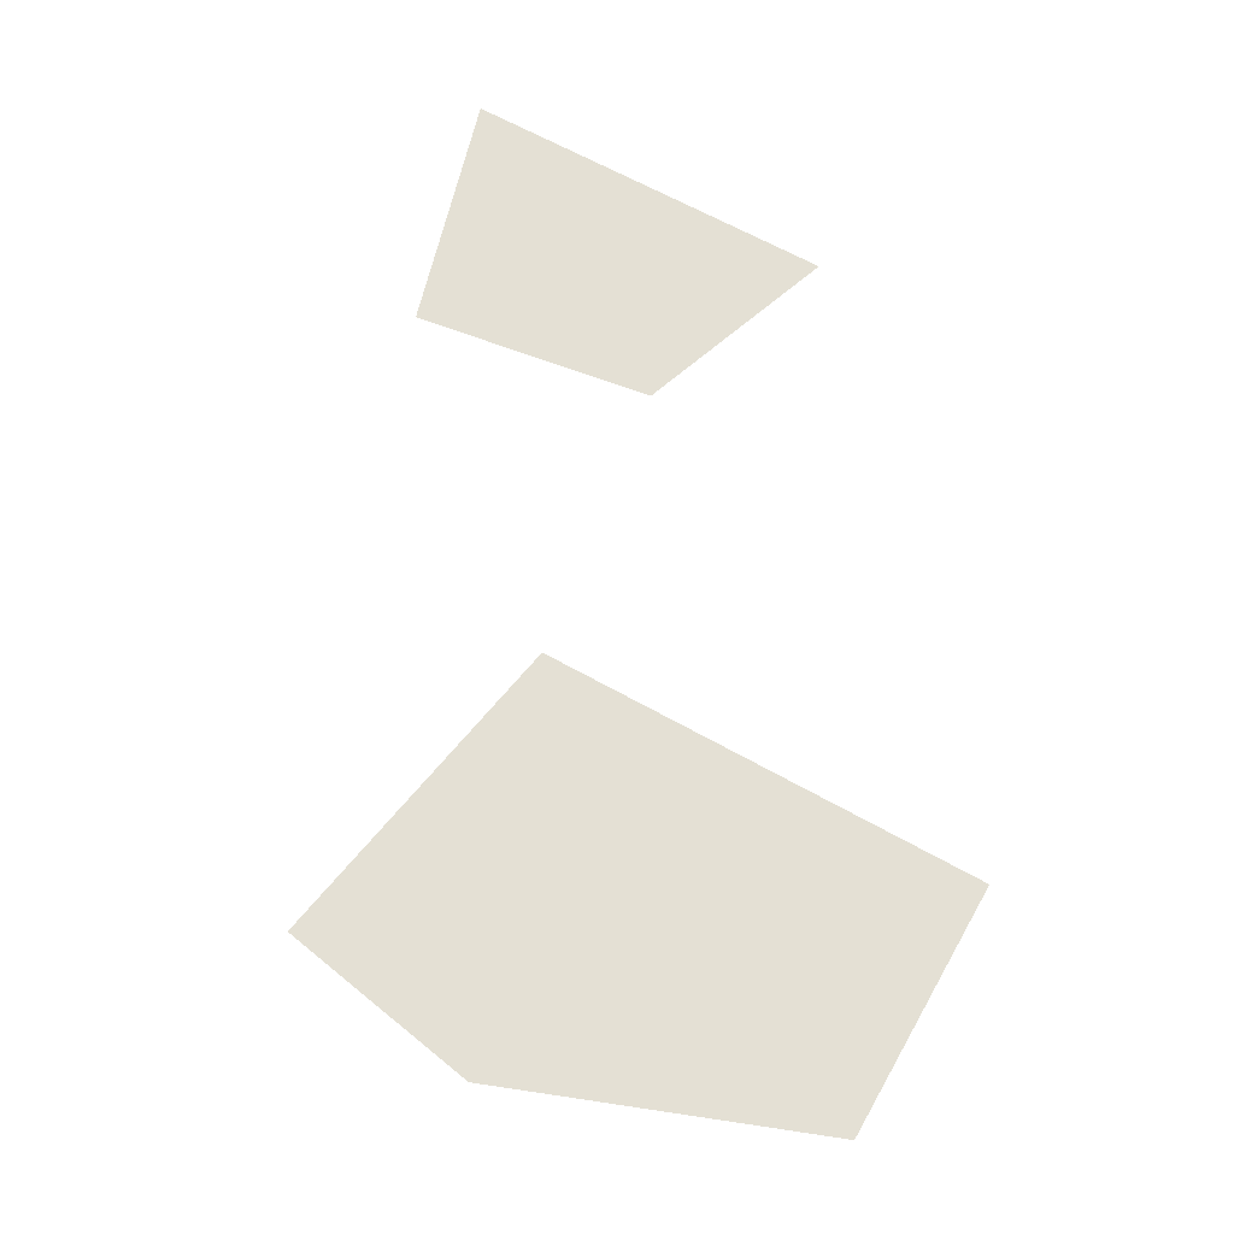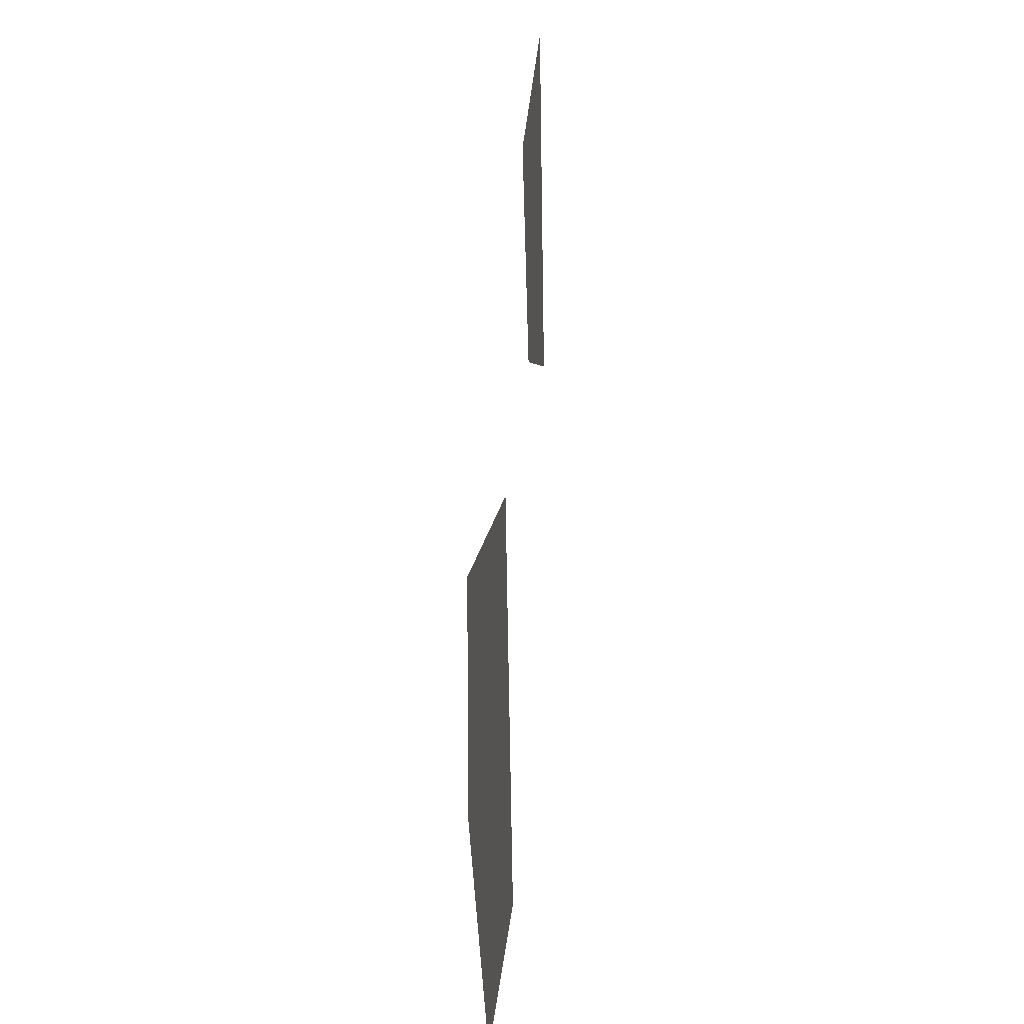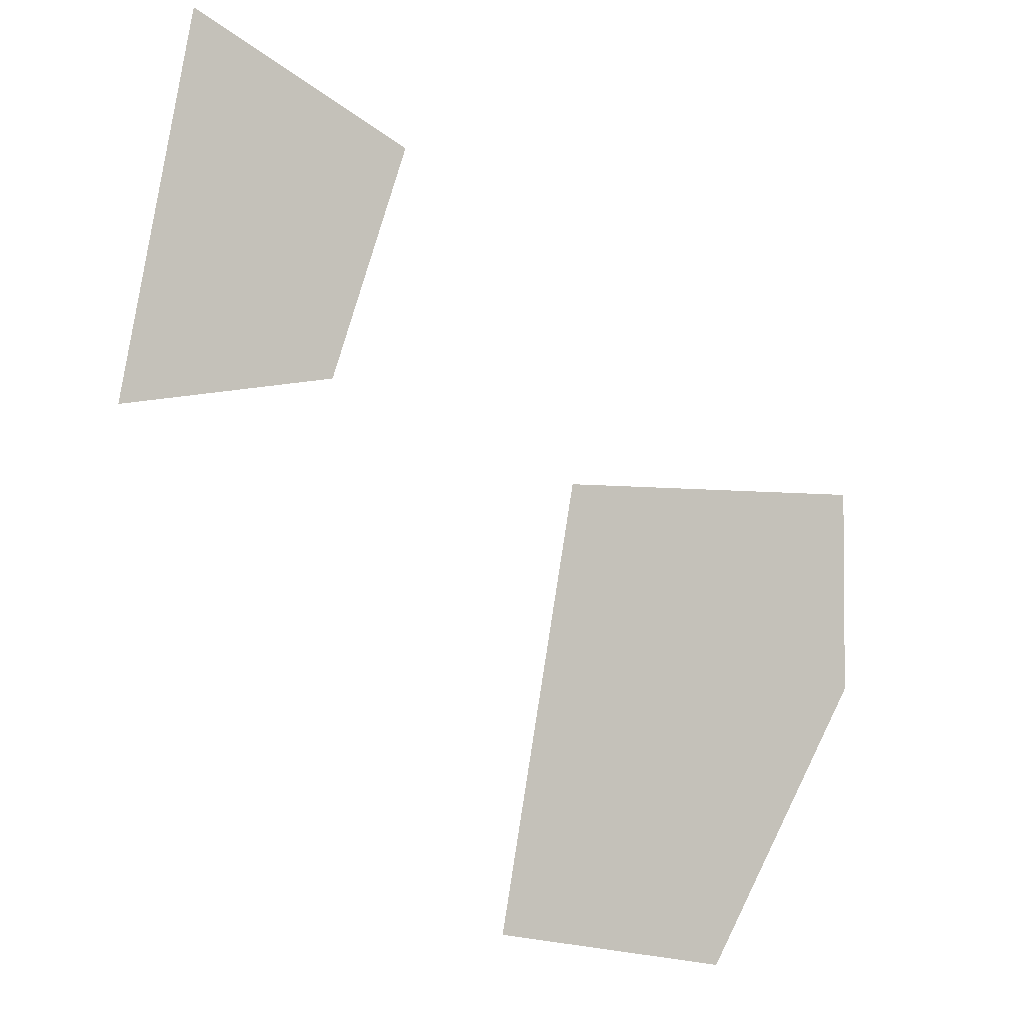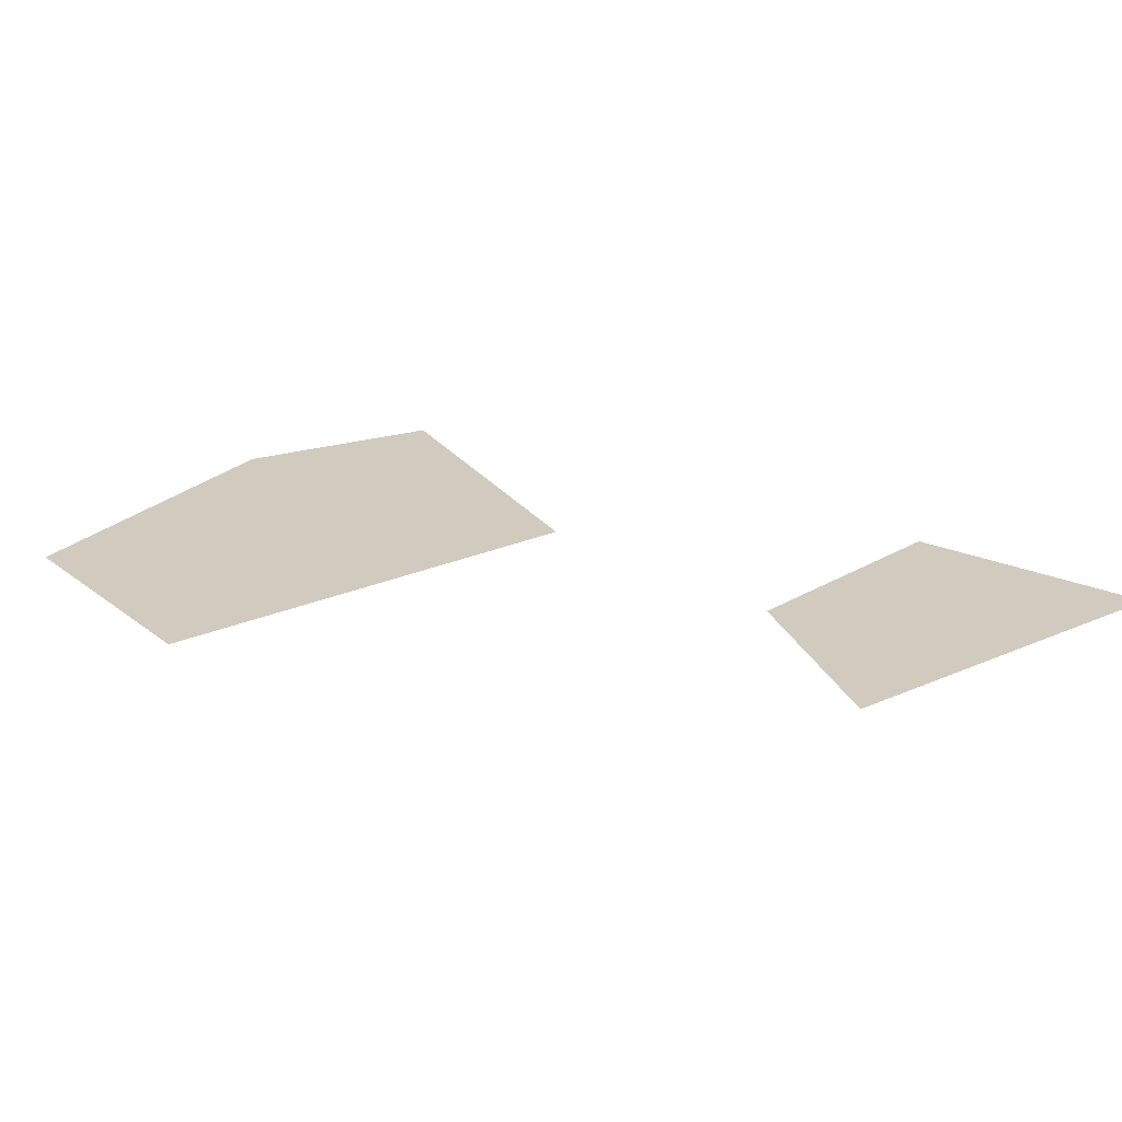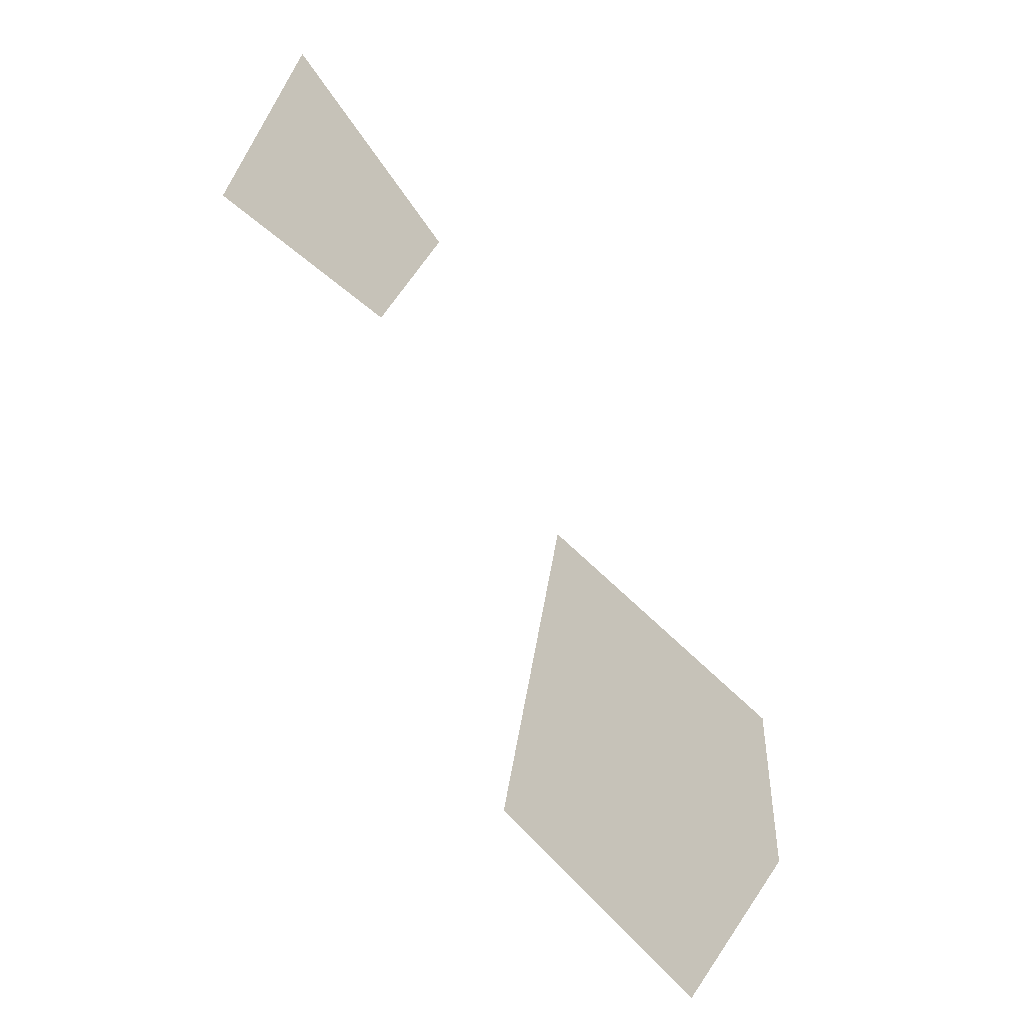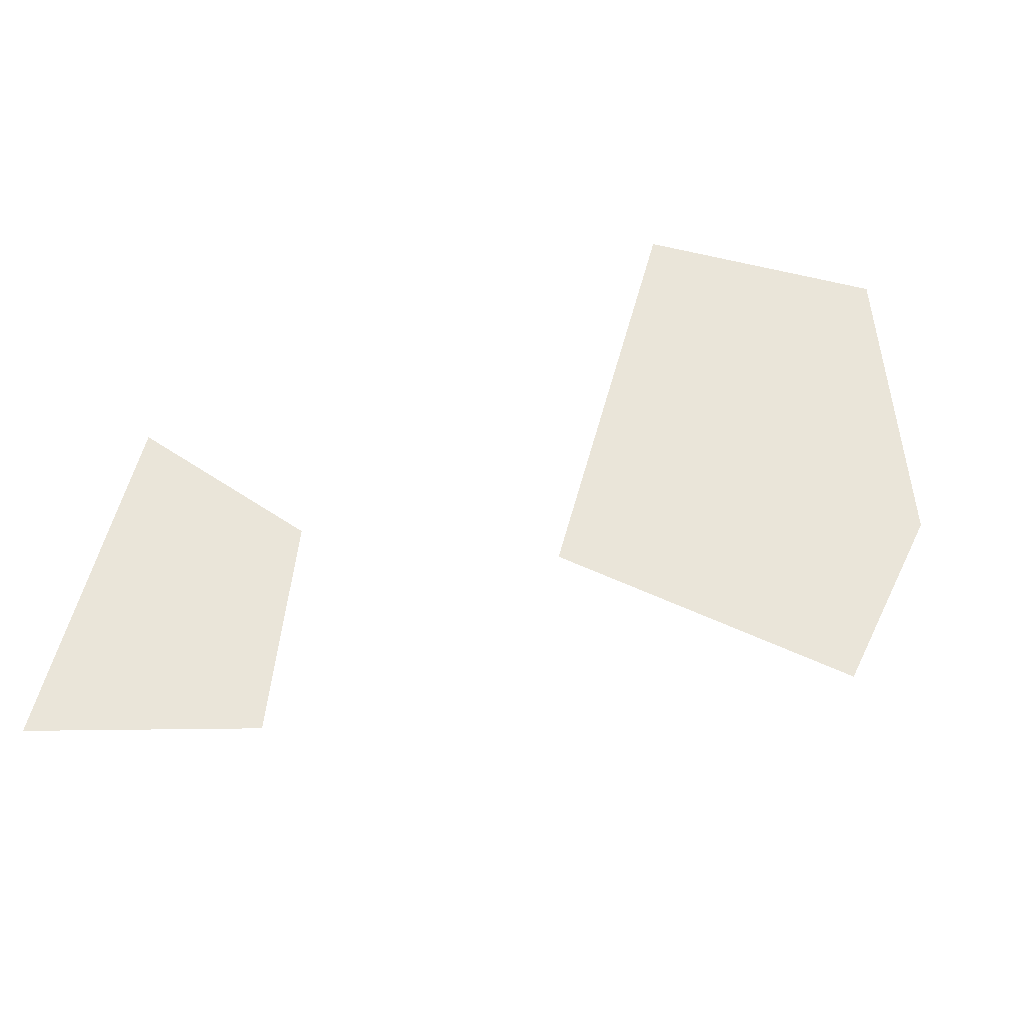
<metadata>
{"format":"obj","ext":"obj","renderer":"f3d","projection":"perspective","resolution":1024,"background":"white","views":[{"elev":66.1,"azim":-50.4,"up":"+Z"},{"elev":11.6,"azim":-84.9,"up":"+Y"},{"elev":-3.2,"azim":149.8,"up":"+Y"},{"elev":23.3,"azim":63.2,"up":"+Z"},{"elev":-51.0,"azim":131.0,"up":"+Y"},{"elev":57.8,"azim":-154.5,"up":"+Z"}]}
</metadata>
<code>
v 36.1 65.3 0
v 55.5 65.3 0
v 60.1 40.1 0
v 45.7 37.5 0
v 36.1 53.5 0
g 1
f 1 5 2
f 5 4 3
f 5 3 2
v 66.3 83.5 0
v 70.7 70.5 0
v 82.9 68.5 0
v 78.9 89.7 0
g 2
f 6 7 9
f 7 8 9

</code>
